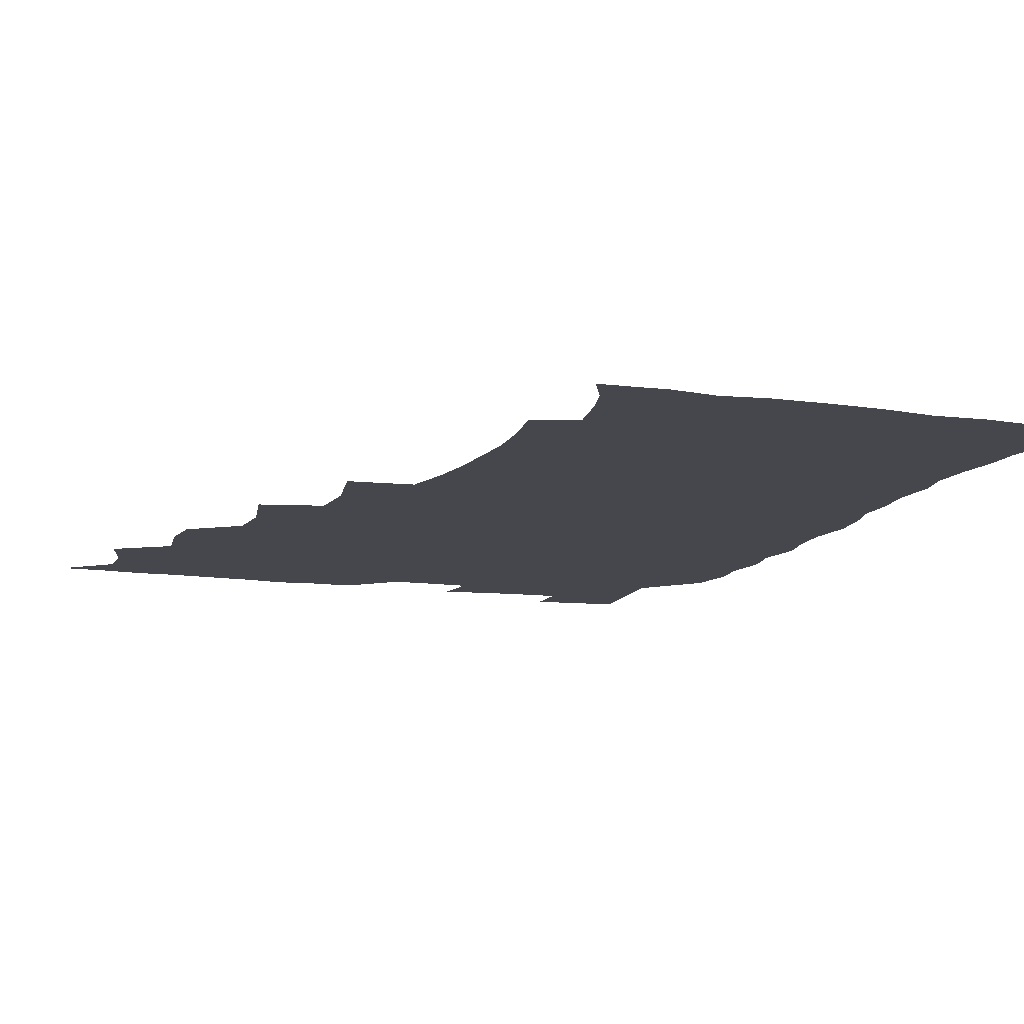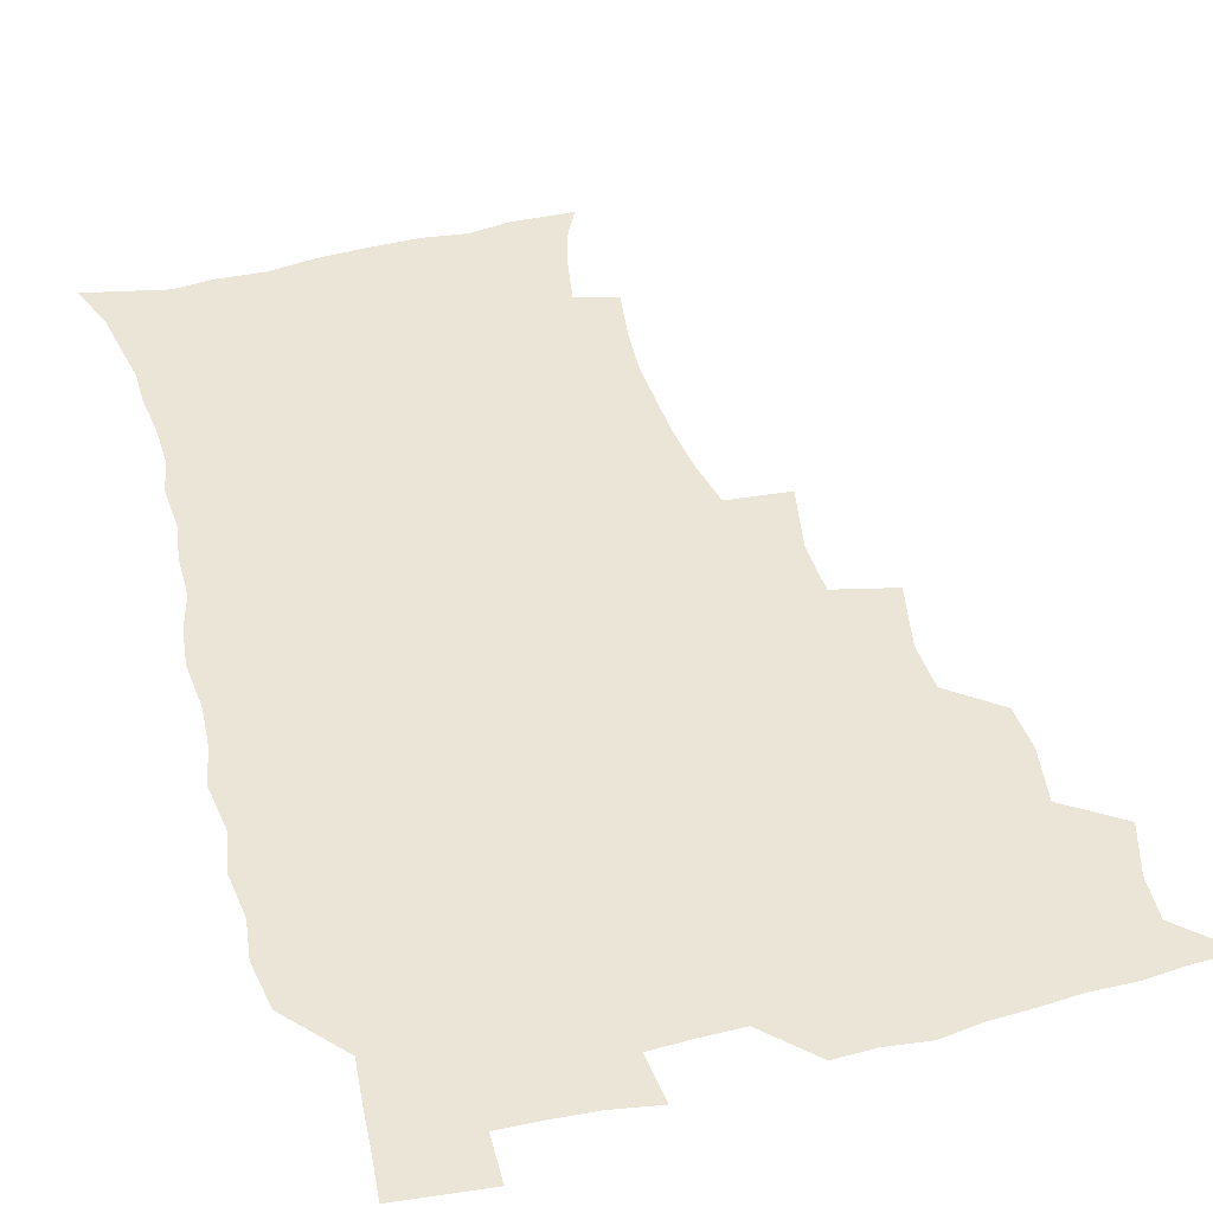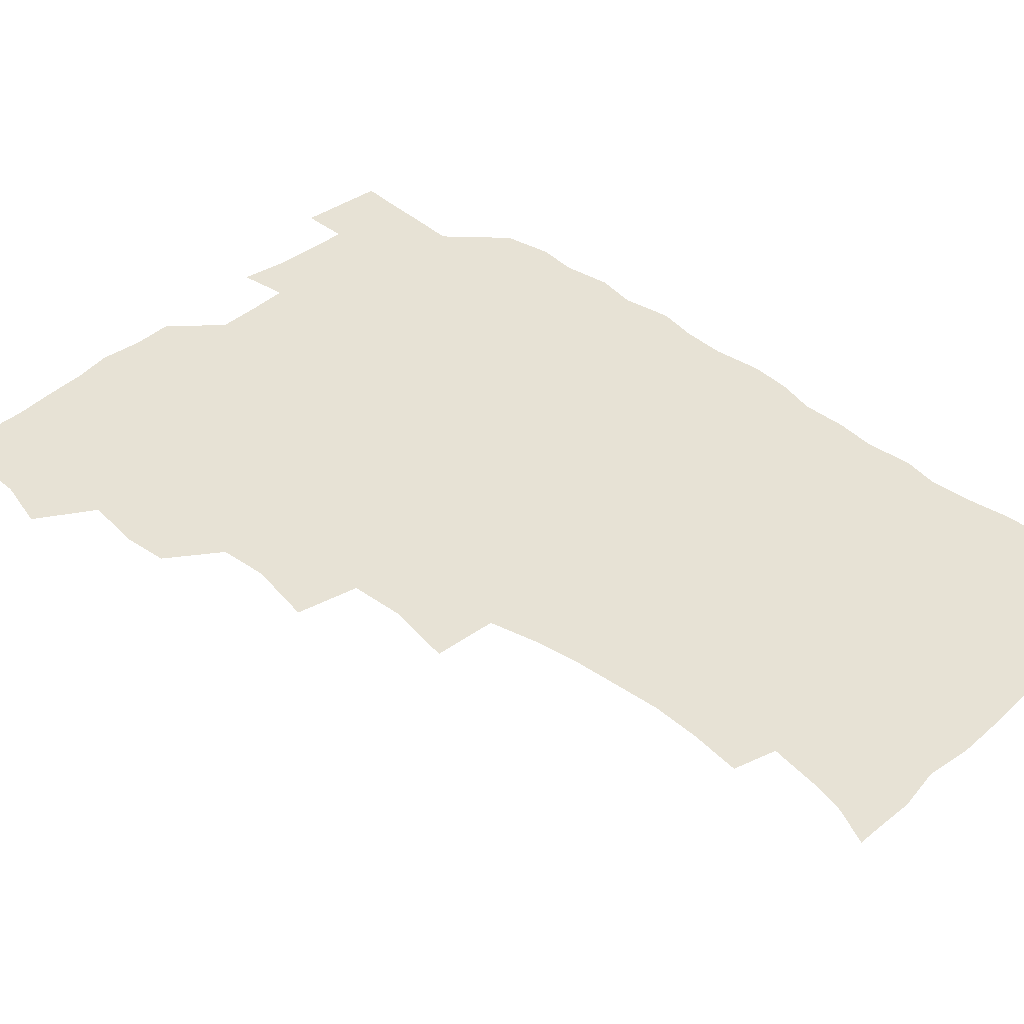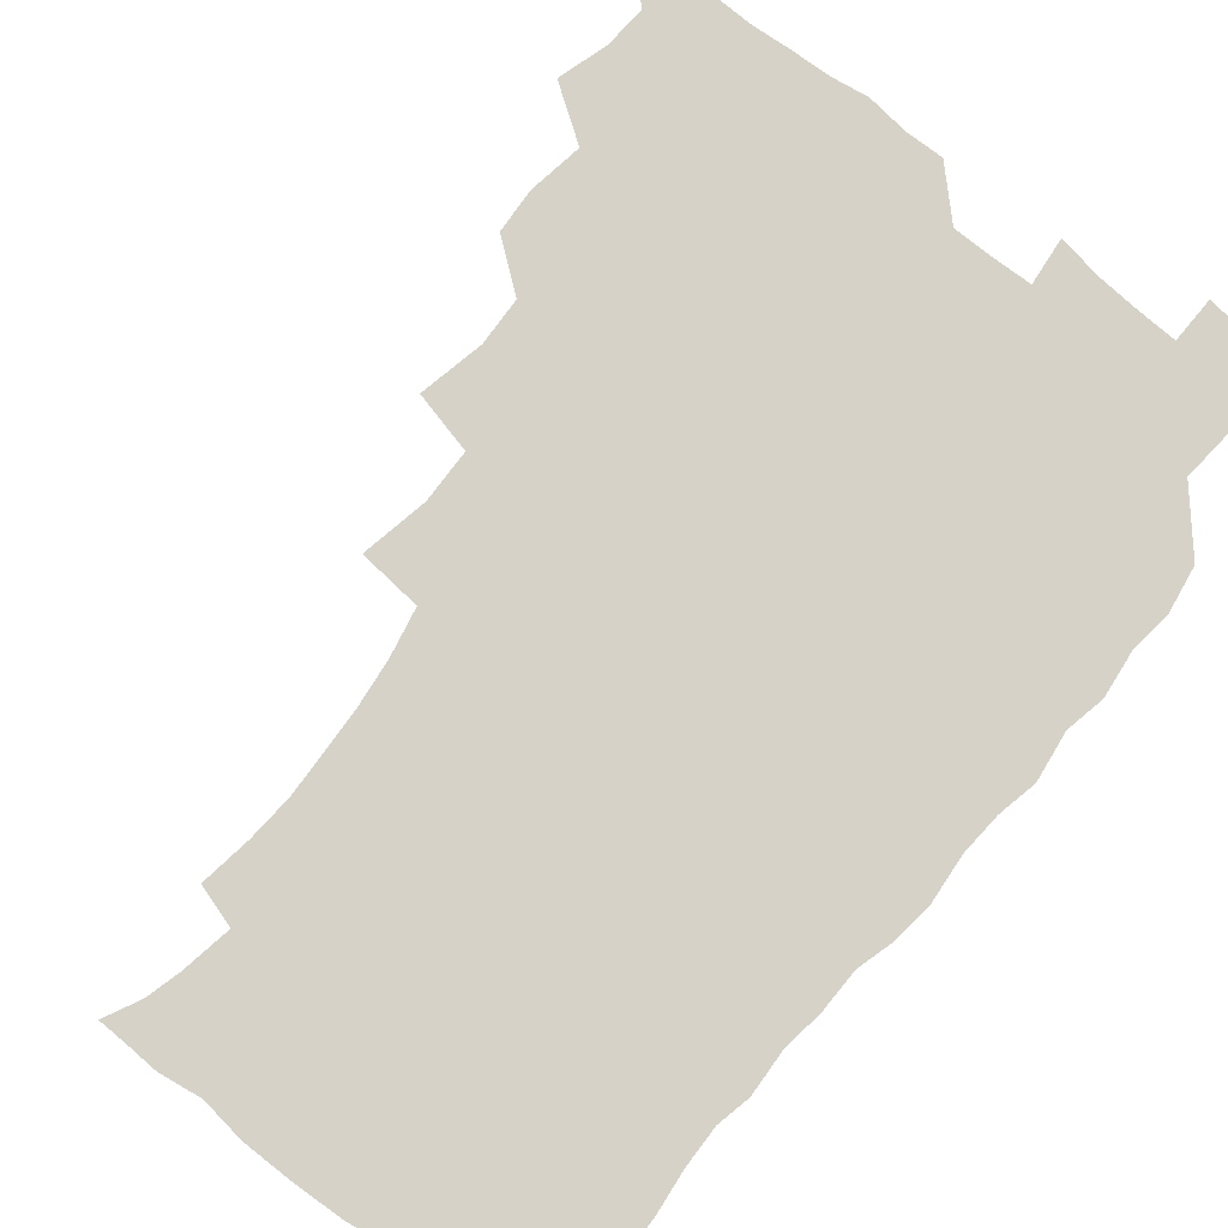
<metadata>
{"format":"obj","ext":"obj","renderer":"f3d","projection":"perspective","resolution":1024,"background":"white","views":[{"elev":-11.0,"azim":-19.6,"up":"+Z"},{"elev":45.7,"azim":164.2,"up":"+Z"},{"elev":40.2,"azim":-46.8,"up":"+Z"},{"elev":77.4,"azim":38.6,"up":"+Z"}]}
</metadata>
<code>
v 465.8 524.6 0
v 476.5 474.6 0
v 481.8 493.1 0
v 482.7 508.7 0
v 481.5 524.8 0
v 494 425.2 0
v 493 441.5 0
v 496 461.3 0
v 498.2 478.6 0
v 499.1 494.1 0
v 498.5 509 0
v 496.5 526.2 0
v 507.6 370.4 0
v 512.4 394.1 0
v 511.6 411.6 0
v 513.9 431.8 0
v 512 446.8 0
v 511.1 461.7 0
v 515 480.1 0
v 514.7 494.6 0
v 513.6 509.5 0
v 512.1 525.8 0
v 525.6 321.6 0
v 530.2 345.7 0
v 529.6 365 0
v 529.3 383.6 0
v 530.3 402.3 0
v 528.7 417.2 0
v 529.7 434.6 0
v 529.9 450.4 0
v 530.1 465.9 0
v 529.7 480.6 0
v 529.3 495.2 0
v 528.2 510.2 0
v 526.8 526.9 0
v 551.8 217 0
v 554.5 235.6 0
v 555.7 252.6 0
v 554.9 267.4 0
v 554.1 284.5 0
v 552 301.9 0
v 548.4 319.5 0
v 546.6 337.1 0
v 545.8 354.3 0
v 546.1 373 0
v 544.7 388.3 0
v 544.7 404.9 0
v 544.8 421 0
v 545.7 437.2 0
v 545.5 452.2 0
v 546.6 467.3 0
v 545.4 481.3 0
v 544 495.9 0
v 543 510.5 0
v 541.3 527.5 0
v 554.2 168.8 0
v 560.5 181.6 0
v 563.8 194.2 0
v 566.9 212.4 0
v 569.4 232.3 0
v 568.6 246.4 0
v 569.1 263.3 0
v 567.4 277.2 0
v 567.4 296.9 0
v 564.5 310.7 0
v 563 328 0
v 560.8 342.8 0
v 561.3 360.9 0
v 560.6 376.8 0
v 560.7 393.4 0
v 560.2 408.5 0
v 561.5 425.2 0
v 560.4 438.9 0
v 561.6 454.6 0
v 560.7 468.1 0
v 559.9 481.9 0
v 559 496 0
v 557.2 512.1 0
v 555.3 529.5 0
v 564.7 168.5 0
v 573.2 185.7 0
v 578.3 203.8 0
v 581.7 223.4 0
v 582.4 239.9 0
v 582.5 256 0
v 581.3 269.8 0
v 580.8 286.6 0
v 580 303.4 0
v 578.4 318 0
v 577.8 335.1 0
v 576.8 350.5 0
v 574.9 363.4 0
v 574.7 379.6 0
v 575.2 396 0
v 576.1 412.9 0
v 575.4 426.4 0
v 575 440.2 0
v 575.5 455 0
v 574.6 468.5 0
v 574.5 482.2 0
v 573.5 496.2 0
v 571.6 512.7 0
v 570.7 527.7 0
v 576.7 168 0
v 588.6 192.4 0
v 593.4 212.8 0
v 594.2 228 0
v 594.6 244 0
v 594.4 259.5 0
v 593.9 274.6 0
v 593.1 290.1 0
v 592.2 306.1 0
v 592.2 324.2 0
v 590.8 337.6 0
v 589.6 351.6 0
v 589.6 368 0
v 588.9 382.6 0
v 589.3 396.6 0
v 589.4 412.6 0
v 588.9 426.3 0
v 589 440.8 0
v 589.4 455.5 0
v 589 469 0
v 588.5 482.7 0
v 587.5 497.2 0
v 586 512.6 0
v 584.7 528 0
v 592.2 170.3 0
v 603 196.4 0
v 606 215.6 0
v 607.1 232.5 0
v 606.9 246.6 0
v 606.2 260.4 0
v 606 276.9 0
v 605.6 293.6 0
v 605 308.4 0
v 604.7 326 0
v 603.9 339.5 0
v 603.6 354.9 0
v 602.9 368.7 0
v 601.9 379.7 0
v 602.5 397.1 0
v 603.2 413.9 0
v 602.9 427.4 0
v 603.5 442.7 0
v 603.1 455.7 0
v 602.9 469.3 0
v 602.5 483 0
v 602.5 496.7 0
v 601 511.9 0
v 608.3 168.3 0
v 616.4 196.8 0
v 618.6 217.3 0
v 619.2 233 0
v 619.2 249.1 0
v 618.8 263.5 0
v 618.6 280.2 0
v 618 293.3 0
v 617.5 311 0
v 617.4 326.2 0
v 616.9 340.7 0
v 616.7 355.6 0
v 616.7 371.2 0
v 616.7 384.8 0
v 616.5 399.2 0
v 616.6 414.7 0
v 616.5 427.7 0
v 616.8 442.6 0
v 617.1 456.3 0
v 617.3 469.6 0
v 617.2 482.9 0
v 616.5 497.2 0
v 615.8 511.9 0
v 626.3 168.4 0
v 630.4 195.8 0
v 631.3 215.5 0
v 631.5 233.9 0
v 631.5 249.6 0
v 631.3 264.8 0
v 630.9 280.5 0
v 630.7 295.2 0
v 630.4 308.5 0
v 629.9 327.1 0
v 630 339 0
v 629.7 355.8 0
v 629.8 370.2 0
v 629.8 385.4 0
v 629.9 399.2 0
v 629.9 414.3 0
v 630.1 428.5 0
v 630.3 442.4 0
v 630.5 456.1 0
v 630.7 469.7 0
v 631 483 0
v 631.1 496.8 0
v 630.3 512.3 0
v 628.5 529.8 0
v 644.8 169.3 0
v 644.7 197.7 0
v 644.3 217.4 0
v 644.2 232.4 0
v 643.9 248.3 0
v 643.7 264.6 0
v 643.2 280.3 0
v 643 297.7 0
v 643 309.9 0
v 642.4 326.9 0
v 642.7 340.7 0
v 642.8 354.9 0
v 643 369.8 0
v 643 384.5 0
v 643.2 398.9 0
v 643.3 413.3 0
v 643.6 428 0
v 643.8 442 0
v 644.2 455.5 0
v 644.6 469.2 0
v 644.9 482.9 0
v 645.2 496.8 0
v 645.3 511.2 0
v 644.6 527 0
v 662.9 171.8 0
v 659 196.8 0
v 657.5 215.2 0
v 656.5 232.4 0
v 657.2 245.2 0
v 655.8 264.2 0
v 656.6 276.7 0
v 655.4 295.1 0
v 655.3 310.4 0
v 655.4 325.1 0
v 655.3 340.6 0
v 655.5 354.5 0
v 656.7 367.6 0
v 656.8 382.3 0
v 656.8 397.1 0
v 657.2 411 0
v 656.8 427.8 0
v 657 441.9 0
v 657.8 455.5 0
v 658.2 469.3 0
v 658.9 482.7 0
v 659.4 496.5 0
v 659.7 510.8 0
v 659.7 525.9 0
v 679.8 170.8 0
v 673.3 195.3 0
v 671.4 212.1 0
v 670.6 227.7 0
v 669.5 244.5 0
v 668.8 260.7 0
v 668.7 275.7 0
v 667.6 293.6 0
v 668 307.7 0
v 669.6 320.4 0
v 669 336.8 0
v 670.2 350 0
v 669.7 366.5 0
v 669.8 381.6 0
v 670.3 396 0
v 670 411.5 0
v 671.5 424.8 0
v 672.4 438.7 0
v 671.8 454.1 0
v 672.1 468.3 0
v 673 481.9 0
v 673.5 496.1 0
v 674.2 510.6 0
v 674.8 525.2 0
v 675.2 542.1 0
v 694.6 172.2 0
v 687.3 193.5 0
v 685.2 209 0
v 683.2 225.8 0
v 682.9 240.2 0
v 681.4 257.8 0
v 680.9 273.8 0
v 681 288.8 0
v 682.3 302.1 0
v 681.7 319.3 0
v 682.7 333.1 0
v 682.7 348.8 0
v 683.4 363.1 0
v 683.8 378.2 0
v 685 392.1 0
v 685.3 407.3 0
v 686.7 421.1 0
v 685.8 437.6 0
v 687.1 451.2 0
v 686.8 466.4 0
v 686.6 481.6 0
v 687.6 495.4 0
v 688.9 509.6 0
v 689.9 524.5 0
v 690.5 540.4 0
v 710.3 168.8 0
v 702.4 189.2 0
v 698.9 205.4 0
v 697.8 219.6 0
v 695.8 236.2 0
v 695.3 251.2 0
v 694.8 266.9 0
v 695.3 281.9 0
v 695.2 297.6 0
v 695.1 313.6 0
v 697.4 326.8 0
v 698.6 341.5 0
v 697.3 358.5 0
v 700.8 371 0
v 700.5 387 0
v 699.4 403.7 0
v 701.5 417.5 0
v 701 433.6 0
v 701.9 448.2 0
v 701.9 463.5 0
v 701.2 479.2 0
v 702.7 493.1 0
v 704 508.3 0
v 705.1 523.6 0
v 706.4 538.6 0
v 724.8 165.6 0
v 718.3 183.3 0
v 715.9 197.1 0
v 713.1 211.9 0
v 713.1 224.8 0
v 711.3 240.6 0
v 710.9 255.7 0
v 713.5 268 0
v 712.6 285 0
v 714.7 299.2 0
v 714.8 315.4 0
v 718.5 328.5 0
v 720.3 343.5 0
v 718.7 361.3 0
v 719.8 376.7 0
v 722.8 391.1 0
v 720.4 409.2 0
v 723.3 423.5 0
v 721.2 440.8 0
v 723.1 455.3 0
v 720.3 472.8 0
f 4 5 1
f 8 9 2
f 2 9 3
f 9 10 3
f 3 10 4
f 10 11 4
f 4 11 5
f 11 12 5
f 15 16 6
f 6 16 7
f 16 17 7
f 7 17 8
f 17 18 8
f 8 18 9
f 18 19 9
f 9 19 10
f 19 20 10
f 10 20 11
f 20 21 11
f 11 21 12
f 21 22 12
f 25 26 13
f 13 26 14
f 26 27 14
f 14 27 15
f 27 28 15
f 15 28 16
f 28 29 16
f 16 29 17
f 29 30 17
f 17 30 18
f 30 31 18
f 18 31 19
f 31 32 19
f 19 32 20
f 32 33 20
f 20 33 21
f 33 34 21
f 21 34 22
f 34 35 22
f 42 43 23
f 23 43 24
f 43 44 24
f 24 44 25
f 44 45 25
f 25 45 26
f 45 46 26
f 26 46 27
f 46 47 27
f 27 47 28
f 47 48 28
f 28 48 29
f 48 49 29
f 29 49 30
f 49 50 30
f 30 50 31
f 50 51 31
f 31 51 32
f 51 52 32
f 32 52 33
f 52 53 33
f 33 53 34
f 53 54 34
f 34 54 35
f 54 55 35
f 59 60 36
f 36 60 37
f 60 61 37
f 37 61 38
f 61 62 38
f 38 62 39
f 62 63 39
f 39 63 40
f 63 64 40
f 40 64 41
f 64 65 41
f 41 65 42
f 65 66 42
f 42 66 43
f 66 67 43
f 43 67 44
f 67 68 44
f 44 68 45
f 68 69 45
f 45 69 46
f 69 70 46
f 46 70 47
f 70 71 47
f 47 71 48
f 71 72 48
f 48 72 49
f 72 73 49
f 49 73 50
f 73 74 50
f 50 74 51
f 74 75 51
f 51 75 52
f 75 76 52
f 52 76 53
f 76 77 53
f 53 77 54
f 77 78 54
f 54 78 55
f 78 79 55
f 56 80 57
f 80 81 57
f 57 81 58
f 81 82 58
f 58 82 59
f 82 83 59
f 59 83 60
f 83 84 60
f 60 84 61
f 84 85 61
f 61 85 62
f 85 86 62
f 62 86 63
f 86 87 63
f 63 87 64
f 87 88 64
f 64 88 65
f 88 89 65
f 65 89 66
f 89 90 66
f 66 90 67
f 90 91 67
f 67 91 68
f 91 92 68
f 68 92 69
f 92 93 69
f 69 93 70
f 93 94 70
f 70 94 71
f 94 95 71
f 71 95 72
f 95 96 72
f 72 96 73
f 96 97 73
f 73 97 74
f 97 98 74
f 74 98 75
f 98 99 75
f 75 99 76
f 99 100 76
f 76 100 77
f 100 101 77
f 77 101 78
f 101 102 78
f 78 102 79
f 102 103 79
f 80 104 81
f 104 105 81
f 81 105 82
f 105 106 82
f 82 106 83
f 106 107 83
f 83 107 84
f 107 108 84
f 84 108 85
f 108 109 85
f 85 109 86
f 109 110 86
f 86 110 87
f 110 111 87
f 87 111 88
f 111 112 88
f 88 112 89
f 112 113 89
f 89 113 90
f 113 114 90
f 90 114 91
f 114 115 91
f 91 115 92
f 115 116 92
f 92 116 93
f 116 117 93
f 93 117 94
f 117 118 94
f 94 118 95
f 118 119 95
f 95 119 96
f 119 120 96
f 96 120 97
f 120 121 97
f 97 121 98
f 121 122 98
f 98 122 99
f 122 123 99
f 99 123 100
f 123 124 100
f 100 124 101
f 124 125 101
f 101 125 102
f 125 126 102
f 102 126 103
f 126 127 103
f 104 128 105
f 128 129 105
f 105 129 106
f 129 130 106
f 106 130 107
f 130 131 107
f 107 131 108
f 131 132 108
f 108 132 109
f 132 133 109
f 109 133 110
f 133 134 110
f 110 134 111
f 134 135 111
f 111 135 112
f 135 136 112
f 112 136 113
f 136 137 113
f 113 137 114
f 137 138 114
f 114 138 115
f 138 139 115
f 115 139 116
f 139 140 116
f 116 140 117
f 140 141 117
f 117 141 118
f 141 142 118
f 118 142 119
f 142 143 119
f 119 143 120
f 143 144 120
f 120 144 121
f 144 145 121
f 121 145 122
f 145 146 122
f 122 146 123
f 146 147 123
f 123 147 124
f 147 148 124
f 124 148 125
f 148 149 125
f 125 149 126
f 149 150 126
f 126 150 127
f 128 151 129
f 151 152 129
f 129 152 130
f 152 153 130
f 130 153 131
f 153 154 131
f 131 154 132
f 154 155 132
f 132 155 133
f 155 156 133
f 133 156 134
f 156 157 134
f 134 157 135
f 157 158 135
f 135 158 136
f 158 159 136
f 136 159 137
f 159 160 137
f 137 160 138
f 160 161 138
f 138 161 139
f 161 162 139
f 139 162 140
f 162 163 140
f 140 163 141
f 163 164 141
f 141 164 142
f 164 165 142
f 142 165 143
f 165 166 143
f 143 166 144
f 166 167 144
f 144 167 145
f 167 168 145
f 145 168 146
f 168 169 146
f 146 169 147
f 169 170 147
f 147 170 148
f 170 171 148
f 148 171 149
f 171 172 149
f 149 172 150
f 172 173 150
f 151 174 152
f 174 175 152
f 152 175 153
f 175 176 153
f 153 176 154
f 176 177 154
f 154 177 155
f 177 178 155
f 155 178 156
f 178 179 156
f 156 179 157
f 179 180 157
f 157 180 158
f 180 181 158
f 158 181 159
f 181 182 159
f 159 182 160
f 182 183 160
f 160 183 161
f 183 184 161
f 161 184 162
f 184 185 162
f 162 185 163
f 185 186 163
f 163 186 164
f 186 187 164
f 164 187 165
f 187 188 165
f 165 188 166
f 188 189 166
f 166 189 167
f 189 190 167
f 167 190 168
f 190 191 168
f 168 191 169
f 191 192 169
f 169 192 170
f 192 193 170
f 170 193 171
f 193 194 171
f 171 194 172
f 194 195 172
f 172 195 173
f 195 196 173
f 174 198 175
f 198 199 175
f 175 199 176
f 199 200 176
f 176 200 177
f 200 201 177
f 177 201 178
f 201 202 178
f 178 202 179
f 202 203 179
f 179 203 180
f 203 204 180
f 180 204 181
f 204 205 181
f 181 205 182
f 205 206 182
f 182 206 183
f 206 207 183
f 183 207 184
f 207 208 184
f 184 208 185
f 208 209 185
f 185 209 186
f 209 210 186
f 186 210 187
f 210 211 187
f 187 211 188
f 211 212 188
f 188 212 189
f 212 213 189
f 189 213 190
f 213 214 190
f 190 214 191
f 214 215 191
f 191 215 192
f 215 216 192
f 192 216 193
f 216 217 193
f 193 217 194
f 217 218 194
f 194 218 195
f 218 219 195
f 195 219 196
f 219 220 196
f 196 220 197
f 220 221 197
f 198 222 199
f 222 223 199
f 199 223 200
f 223 224 200
f 200 224 201
f 224 225 201
f 201 225 202
f 225 226 202
f 202 226 203
f 226 227 203
f 203 227 204
f 227 228 204
f 204 228 205
f 228 229 205
f 205 229 206
f 229 230 206
f 206 230 207
f 230 231 207
f 207 231 208
f 231 232 208
f 208 232 209
f 232 233 209
f 209 233 210
f 233 234 210
f 210 234 211
f 234 235 211
f 211 235 212
f 235 236 212
f 212 236 213
f 236 237 213
f 213 237 214
f 237 238 214
f 214 238 215
f 238 239 215
f 215 239 216
f 239 240 216
f 216 240 217
f 240 241 217
f 217 241 218
f 241 242 218
f 218 242 219
f 242 243 219
f 219 243 220
f 243 244 220
f 220 244 221
f 244 245 221
f 222 246 223
f 246 247 223
f 223 247 224
f 247 248 224
f 224 248 225
f 248 249 225
f 225 249 226
f 249 250 226
f 226 250 227
f 250 251 227
f 227 251 228
f 251 252 228
f 228 252 229
f 252 253 229
f 229 253 230
f 253 254 230
f 230 254 231
f 254 255 231
f 231 255 232
f 255 256 232
f 232 256 233
f 256 257 233
f 233 257 234
f 257 258 234
f 234 258 235
f 258 259 235
f 235 259 236
f 259 260 236
f 236 260 237
f 260 261 237
f 237 261 238
f 261 262 238
f 238 262 239
f 262 263 239
f 239 263 240
f 263 264 240
f 240 264 241
f 264 265 241
f 241 265 242
f 265 266 242
f 242 266 243
f 266 267 243
f 243 267 244
f 267 268 244
f 244 268 245
f 268 269 245
f 246 271 247
f 271 272 247
f 247 272 248
f 272 273 248
f 248 273 249
f 273 274 249
f 249 274 250
f 274 275 250
f 250 275 251
f 275 276 251
f 251 276 252
f 276 277 252
f 252 277 253
f 277 278 253
f 253 278 254
f 278 279 254
f 254 279 255
f 279 280 255
f 255 280 256
f 280 281 256
f 256 281 257
f 281 282 257
f 257 282 258
f 282 283 258
f 258 283 259
f 283 284 259
f 259 284 260
f 284 285 260
f 260 285 261
f 285 286 261
f 261 286 262
f 286 287 262
f 262 287 263
f 287 288 263
f 263 288 264
f 288 289 264
f 264 289 265
f 289 290 265
f 265 290 266
f 290 291 266
f 266 291 267
f 291 292 267
f 267 292 268
f 292 293 268
f 268 293 269
f 293 294 269
f 269 294 270
f 294 295 270
f 271 296 272
f 296 297 272
f 272 297 273
f 297 298 273
f 273 298 274
f 298 299 274
f 274 299 275
f 299 300 275
f 275 300 276
f 300 301 276
f 276 301 277
f 301 302 277
f 277 302 278
f 302 303 278
f 278 303 279
f 303 304 279
f 279 304 280
f 304 305 280
f 280 305 281
f 305 306 281
f 281 306 282
f 306 307 282
f 282 307 283
f 307 308 283
f 283 308 284
f 308 309 284
f 284 309 285
f 309 310 285
f 285 310 286
f 310 311 286
f 286 311 287
f 311 312 287
f 287 312 288
f 312 313 288
f 288 313 289
f 313 314 289
f 289 314 290
f 314 315 290
f 290 315 291
f 315 316 291
f 291 316 292
f 316 317 292
f 292 317 293
f 317 318 293
f 293 318 294
f 318 319 294
f 294 319 295
f 319 320 295
f 296 321 297
f 321 322 297
f 297 322 298
f 322 323 298
f 298 323 299
f 323 324 299
f 299 324 300
f 324 325 300
f 300 325 301
f 325 326 301
f 301 326 302
f 326 327 302
f 302 327 303
f 327 328 303
f 303 328 304
f 328 329 304
f 304 329 305
f 329 330 305
f 305 330 306
f 330 331 306
f 306 331 307
f 331 332 307
f 307 332 308
f 332 333 308
f 308 333 309
f 333 334 309
f 309 334 310
f 334 335 310
f 310 335 311
f 335 336 311
f 311 336 312
f 336 337 312
f 312 337 313
f 337 338 313
f 313 338 314
f 338 339 314
f 314 339 315
f 339 340 315
f 315 340 316
f 340 341 316
f 316 341 317

</code>
